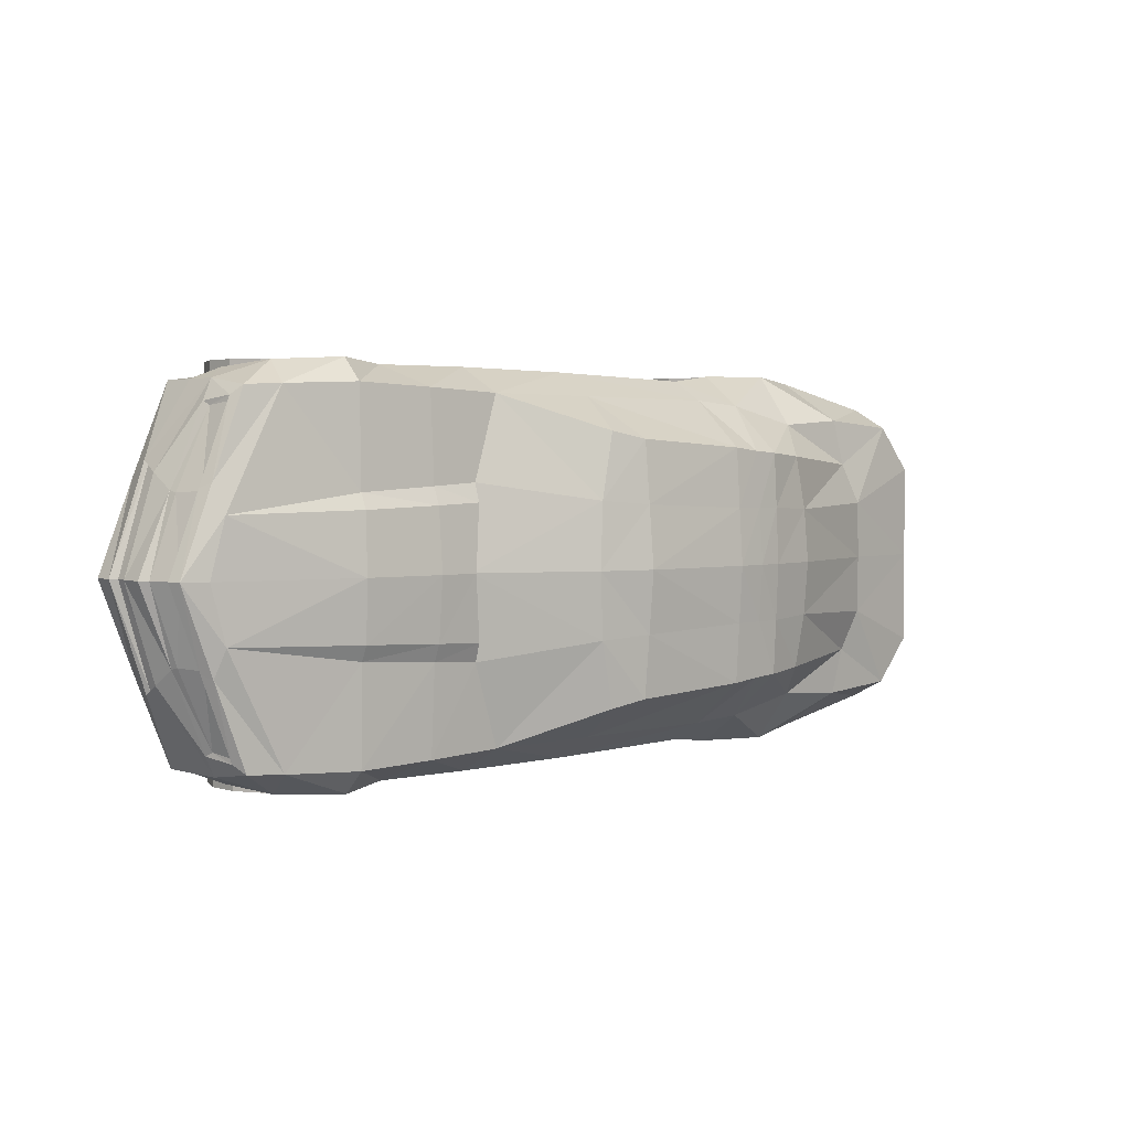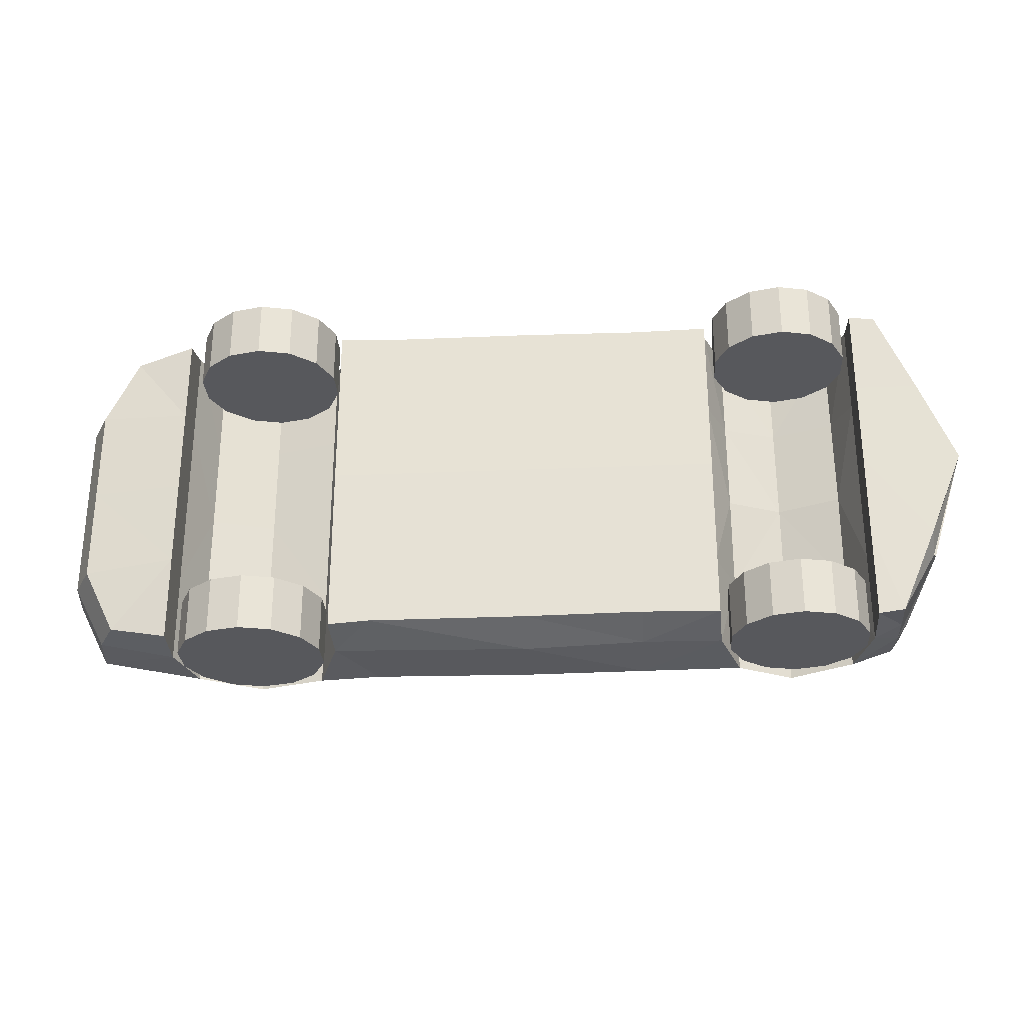
<metadata>
{"format":"obj","ext":"obj","renderer":"f3d","projection":"perspective","resolution":1024,"background":"white","views":[{"elev":2.6,"azim":136.6,"up":"+Z"},{"elev":-28.4,"azim":3.7,"up":"+Z"}]}
</metadata>
<code>
o Plane
v -2.442 0.6155 -1.271
v -2.451 0.3575 -1.221
v -2.865 0.4336 -1.123
v 0.1137 0.9885 -1.317
v 0.1137 0.5613 -1.304
v -0.9876 0.5785 -1.277
v -0.9876 0.2812 -1.179
v -1.27 0.2812 -1.199
v -1.255 0.5736 -1.273
v 2.76 0.5311 -1.207
v 2.756 0.2764 -1.207
v 2.578 0.2812 -1.23
v -0.9997 1.027 -1.287
v -2.432 1.396 -0.6959
v -1.81 1.387 -0.9854
v -2.369 1.364 -1.024
v -3.05 1.024 -1.123
v -2.956 1.367 -0.9772
v -1.406 0.9523 -1.338
v -1.307 1.329 -1.111
v 2.754 1.092 -1.159
v 2.76 0.7604 -1.207
v 2.45 0.9345 -1.324
v 2.02 1.251 -1.192
v 2.02 1.102 -1.348
v 1.641 0.9597 -1.319
v -1.866 1.074 -1.344
v 1.498 0.5523 -1.282
v 0.9456 0.5442 -1.281
v 0.9456 0.9504 -1.327
v 2.53 1.164 -1.17
v 1.486 0.2812 -1.179
v 0.9456 0.2812 -1.169
v 1.486 1.28 -1.172
v 0.1137 0.2812 -1.179
v -0.9876 1.261 -1.145
v 2.575 0.5824 -1.283
v -3 0.6906 -1.123
v -1.019 1.784 -0.7862
v 0.1137 1.271 -1.148
v -0.8039 1.793 -0.808
v -1.545 1.696 -0.7513
v -1.218 1.774 -0.7736
v 0.9427 1.28 -1.149
v 0.04606 1.749 -0.8582
v 0.2898 1.687 -0.9093
v -3.286 1.04 -0.6588
v -3.286 1.04 0
v -3.236 1.367 0
v -1.218 1.793 -0.3946
v -1.218 1.812 0
v -1.029 1.832 0
v 1.486 0.2764 -0
v 0.9456 0.2764 -0
v 0.9456 0.2788 -0.5843
v 2.575 0.582 -0.6352
v 2.575 0.5817 -0
v 2.45 0.8788 -0
v 0.1137 0.2764 -0
v -0.9876 0.2764 0
v -0.9876 0.2788 -0.5893
v -1.27 0.2764 0
v 1.488 0.5511 -0
v 1.486 0.2788 -0.5893
v -2.306 0.9283 0
v -2.442 0.6155 0
v -2.442 0.6156 -0.6353
v 3.26 0.4034 -0
v 3.259 0.2764 -0
v 3.014 0.2764 -0.6034
v -2.451 0.3538 0
v -2.451 0.3556 -0.6104
v -1.866 1.08 0
v -2.306 0.9267 -0.6553
v -1.024 1.808 -0.3946
v -0.8039 1.846 0
v 2.578 0.2764 -0
v -2.553 1.454 0
v -1.618 1.745 0
v -1.606 1.72 -0.3756
v -0.8039 1.82 -0.3946
v 0.04606 1.827 -0
v -1.27 0.2788 -0.5995
v -1.263 0.5725 0
v 2.811 1.026 -1.097
v 1.641 0.8869 -0
v 1.493 0.5517 -0.6412
v -2.55 1.451 -0.4087
v 2.02 1.056 -0
v 1.641 0.9233 -0.6597
v 0.4012 1.711 -0.4546
v 0.4396 1.735 -0
v 1.209 1.348 -0
v 1.213 1.399 -0
v 1.16 1.365 -0.4473
v 3.07 0.6072 -0.6401
v 3.03 0.599 -0.6403
v 3.015 0.4637 -0.6955
v -1.255 0.573 -0.6364
v -1.406 0.9476 0
v -3.096 0.4504 0
v -1.406 0.9459 -0.669
v -3.24 0.7201 0
v -3.24 0.7201 -0.6588
v 2.45 0.9066 -0.6622
v 2.924 1.145 -0.3886
v 3.023 1.126 -0
v 3.181 1.051 -0
v 0.04606 1.788 -0.4291
v 2.578 0.2788 -0.6061
v 2.033 1.28 -0.5166
v 1.486 1.314 -0.5524
v 1.49 1.365 -0.4326
v 3.212 0.9775 -0
v 3.141 0.9872 -0
v 2.994 1.002 -0.5304
v 2.849 0.8033 -1.066
v 3.012 1.002 -0.5485
v 3.216 0.7826 -0
v 3.052 0.8181 -0.5192
v 2.813 1.025 -1.061
v 2.839 0.8618 -1.038
v 3.058 0.7624 -0.5333
v -3.235 1.367 -0.6588
v 0.1137 0.2788 -0.5893
v 3.027 0.4346 -0.7135
v -1.866 1.077 -0.6719
v -2.306 0.9247 -1.311
v 2.02 1.079 -0.674
v 1.149 1.314 -0.5744
v -3.096 0.4504 -0.6588
v 2.967 1.071 -0.5797
v 3.266 0.5844 -0
v 3.22 0.5773 -0
v 3.216 0.4387 -0
v 1.49 1.399 -0
v 2.051 1.36 -0
v 2.038 1.331 -0.4112
v 2.039 0.4845 -0.9353
v 2.039 0.9745 -0.9353
v 1.826 0.9259 -0.9353
v 2.039 0.4845 -1.334
v 1.826 0.9259 -1.334
v 2.039 0.9745 -1.334
v 1.656 0.79 -0.9353
v 1.656 0.79 -1.334
v 1.561 0.5935 -0.9353
v 1.561 0.5935 -1.334
v 1.561 0.3754 -0.9353
v 1.561 0.3754 -1.334
v 1.656 0.1789 -0.9353
v 1.656 0.1789 -1.334
v 1.826 0.04298 -0.9353
v 1.826 0.04298 -1.334
v 2.039 -0.005543 -0.9353
v 2.039 -0.005543 -1.334
v 2.251 0.04298 -0.9353
v 2.251 0.04298 -1.334
v 2.422 0.1789 -0.9353
v 2.422 0.1789 -1.334
v 2.516 0.3754 -0.9353
v 2.516 0.3754 -1.334
v 2.516 0.5935 -0.9353
v 2.516 0.5935 -1.334
v 2.422 0.79 -0.9353
v 2.422 0.79 -1.334
v 2.251 0.9259 -0.9353
v 2.251 0.9259 -1.334
v -1.849 0.5185 -0.9353
v -1.849 1.038 -0.9353
v -2.075 0.9865 -0.9353
v -1.849 0.5185 -1.334
v -2.075 0.9865 -1.334
v -1.849 1.038 -1.334
v -2.255 0.8423 -0.9353
v -2.255 0.8423 -1.334
v -2.356 0.6341 -0.9353
v -2.356 0.6341 -1.334
v -2.356 0.4029 -0.9353
v -2.356 0.4029 -1.334
v -2.255 0.1946 -0.9353
v -2.255 0.1946 -1.334
v -2.075 0.05052 -0.9353
v -2.075 0.05052 -1.334
v -1.849 -0.000913 -0.9353
v -1.849 -0.000913 -1.334
v -1.624 0.05052 -0.9353
v -1.624 0.05052 -1.334
v -1.443 0.1946 -0.9353
v -1.443 0.1946 -1.334
v -1.343 0.4029 -0.9353
v -1.343 0.4029 -1.334
v -1.343 0.6341 -0.9353
v -1.343 0.6341 -1.334
v -1.443 0.8423 -0.9353
v -1.443 0.8423 -1.334
v -1.624 0.9865 -0.9353
v -1.624 0.9865 -1.334
v -2.442 0.6155 1.271
v -3 0.6906 1.123
v -2.865 0.4336 1.123
v 0.1137 0.9885 1.317
v -0.9997 1.027 1.287
v -0.9876 0.5785 1.277
v -1.255 0.5736 1.273
v -1.27 0.2812 1.199
v -0.9876 0.2812 1.179
v 2.76 0.5311 1.207
v 2.575 0.5824 1.283
v 2.578 0.2812 1.23
v -1.406 0.9523 1.338
v -2.432 1.396 0.6959
v -2.956 1.367 0.9772
v -2.369 1.364 1.024
v -3.05 1.024 1.123
v -2.306 0.9247 1.311
v -1.307 1.329 1.111
v 2.754 1.092 1.159
v 2.53 1.164 1.17
v 2.45 0.9345 1.324
v 2.02 1.251 1.192
v 1.486 1.28 1.172
v 1.641 0.9597 1.319
v -1.81 1.387 0.9854
v -1.866 1.074 1.344
v 0.9456 0.9504 1.327
v 0.9456 0.5442 1.281
v 1.498 0.5523 1.282
v 2.02 1.102 1.348
v 0.9456 0.2812 1.169
v 1.486 0.2812 1.179
v 0.9427 1.28 1.149
v 0.1137 0.5613 1.304
v -0.9876 1.261 1.145
v 2.76 0.7604 1.207
v -0.8039 1.793 0.808
v -1.019 1.784 0.7862
v 0.1137 1.271 1.148
v 0.04606 1.749 0.8582
v -1.218 1.774 0.7736
v -1.545 1.696 0.7513
v 0.1137 0.2812 1.179
v 0.2898 1.687 0.9093
v -3.286 1.04 0.6588
v -3.235 1.367 0.6588
v -1.218 1.793 0.3946
v -1.024 1.808 0.3946
v 0.9456 0.2788 0.5843
v 2.575 0.582 0.6352
v 2.45 0.9066 0.6622
v -0.9876 0.2788 0.5893
v -1.27 0.2788 0.5995
v 0.1137 0.2788 0.5893
v 1.486 0.2788 0.5893
v -2.442 0.6156 0.6353
v 3.014 0.2764 0.6034
v -2.451 0.3556 0.6104
v -2.306 0.9267 0.6553
v -0.8039 1.82 0.3946
v 2.578 0.2788 0.6061
v -1.606 1.72 0.3756
v 0.04606 1.788 0.4291
v -1.255 0.573 0.6364
v 2.849 0.8033 1.066
v 2.811 1.026 1.097
v 1.493 0.5517 0.6412
v -2.55 1.451 0.4087
v 1.641 0.9233 0.6597
v 0.4012 1.711 0.4546
v 1.149 1.314 0.5744
v 1.16 1.365 0.4473
v 3.015 0.4637 0.6955
v 3.03 0.599 0.6403
v 3.07 0.6072 0.6401
v -1.406 0.9459 0.669
v -3.096 0.4504 0.6588
v -1.866 1.077 0.6719
v -3.24 0.7201 0.6588
v 2.02 1.079 0.674
v 2.924 1.145 0.3886
v 2.967 1.071 0.5797
v 2.033 1.28 0.5166
v 2.038 1.331 0.4112
v 1.49 1.365 0.4326
v 2.994 1.002 0.5304
v 3.058 0.7624 0.5333
v 3.012 1.002 0.5485
v 3.052 0.8181 0.5192
v 2.839 0.8618 1.038
v 2.813 1.025 1.061
v 2.756 0.2764 1.207
v 3.027 0.4346 0.7135
v -2.451 0.3575 1.221
v 1.486 1.314 0.5524
v 3.262 0.7296 -0
v 2.039 0.4845 0.9353
v 1.826 0.9259 0.9353
v 2.039 0.9745 0.9353
v 2.039 0.4845 1.334
v 2.039 0.9745 1.334
v 1.826 0.9259 1.334
v 1.656 0.79 0.9353
v 1.656 0.79 1.334
v 1.561 0.5935 0.9353
v 1.561 0.5935 1.334
v 1.561 0.3754 0.9353
v 1.561 0.3754 1.334
v 1.656 0.1789 0.9353
v 1.656 0.1789 1.334
v 1.826 0.04298 0.9353
v 1.826 0.04298 1.334
v 2.039 -0.005543 0.9353
v 2.039 -0.005543 1.334
v 2.251 0.04298 0.9353
v 2.251 0.04298 1.334
v 2.422 0.1789 0.9353
v 2.422 0.1789 1.334
v 2.516 0.3754 0.9353
v 2.516 0.3754 1.334
v 2.516 0.5935 0.9353
v 2.516 0.5935 1.334
v 2.422 0.79 0.9353
v 2.422 0.79 1.334
v 2.251 0.9259 0.9353
v 2.251 0.9259 1.334
v -1.849 0.5185 0.9353
v -2.075 0.9865 0.9353
v -1.849 1.038 0.9353
v -1.849 0.5185 1.334
v -1.849 1.038 1.334
v -2.075 0.9865 1.334
v -2.255 0.8423 0.9353
v -2.255 0.8423 1.334
v -2.356 0.6341 0.9353
v -2.356 0.6341 1.334
v -2.356 0.4029 0.9353
v -2.356 0.4029 1.334
v -2.255 0.1946 0.9353
v -2.255 0.1946 1.334
v -2.075 0.05052 0.9353
v -2.075 0.05052 1.334
v -1.849 -0.000913 0.9353
v -1.849 -0.000913 1.334
v -1.624 0.05052 0.9353
v -1.624 0.05052 1.334
v -1.443 0.1946 0.9353
v -1.443 0.1946 1.334
v -1.343 0.4029 0.9353
v -1.343 0.4029 1.334
v -1.343 0.6341 0.9353
v -1.343 0.6341 1.334
v -1.443 0.8423 0.9353
v -1.443 0.8423 1.334
v -1.624 0.9865 0.9353
v -1.624 0.9865 1.334
f 1 2 3
f 4 5 6
f 7 8 9
f 10 11 12
f 13 6 9
f 14 15 16
f 17 18 16
f 13 19 20
f 21 22 23
f 24 25 26
f 20 19 27
f 28 29 30
f 31 23 25
f 32 33 29
f 34 26 30
f 5 35 7
f 4 13 36
f 22 10 37
f 1 38 17
f 36 20 39
f 40 36 41
f 15 14 42
f 20 15 43
f 30 29 5
f 29 33 35
f 44 30 4
f 40 45 46
f 47 48 49
f 50 51 52
f 53 54 55
f 56 57 58
f 59 60 61
f 61 60 62
f 55 54 59
f 63 53 64
f 65 66 67
f 68 69 70
f 66 71 72
f 73 65 74
f 75 52 76
f 70 69 77
f 78 79 80
f 81 76 82
f 83 62 84
f 22 21 85
f 80 79 51
f 86 63 87
f 49 78 88
f 89 86 90
f 91 92 93
f 93 94 95
f 96 97 98
f 99 84 100
f 72 71 101
f 102 100 73
f 101 103 104
f 105 58 89
f 103 48 47
f 106 107 108
f 109 82 92
f 110 77 57
f 111 112 113
f 114 115 116
f 96 22 117
f 108 114 118
f 115 119 120
f 85 121 122
f 123 117 122
f 47 124 18
f 43 50 75
f 64 55 33
f 37 56 105
f 125 61 7
f 7 61 83
f 33 55 125
f 87 64 32
f 74 67 1
f 126 70 11
f 67 72 2
f 127 74 128
f 39 75 81
f 11 70 110
f 14 88 80
f 41 81 109
f 8 83 99
f 42 80 50
f 90 87 28
f 18 124 88
f 129 90 26
f 91 130 44
f 130 112 34
f 22 96 126
f 9 99 102
f 72 131 3
f 19 102 127
f 131 104 38
f 23 105 129
f 104 47 17
f 31 106 132
f 45 109 91
f 111 106 31
f 12 110 56
f 112 111 24
f 118 116 121
f 133 96 123
f 132 118 85
f 116 120 122
f 123 120 119
f 97 134 135
f 96 133 134
f 68 126 98
f 27 128 16
f 94 136 113
f 136 137 138
f 137 107 106
f 112 130 95
f 106 111 138
f 139 140 141
f 142 143 144
f 144 143 141
f 139 141 145
f 142 146 143
f 143 146 145
f 139 145 147
f 142 148 146
f 145 146 148
f 139 147 149
f 142 150 148
f 148 150 149
f 139 149 151
f 142 152 150
f 150 152 151
f 139 151 153
f 142 154 152
f 152 154 153
f 139 153 155
f 142 156 154
f 154 156 155
f 139 155 157
f 142 158 156
f 156 158 157
f 139 157 159
f 142 160 158
f 158 160 159
f 139 159 161
f 142 162 160
f 160 162 161
f 139 161 163
f 142 164 162
f 162 164 163
f 139 163 165
f 142 166 164
f 164 166 165
f 139 165 167
f 142 168 166
f 166 168 167
f 139 167 140
f 142 144 168
f 168 144 140
f 169 170 171
f 172 173 174
f 174 173 171
f 169 171 175
f 172 176 173
f 173 176 175
f 169 175 177
f 172 178 176
f 175 176 178
f 169 177 179
f 172 180 178
f 177 178 180
f 169 179 181
f 172 182 180
f 180 182 181
f 169 181 183
f 172 184 182
f 182 184 183
f 169 183 185
f 172 186 184
f 184 186 185
f 169 185 187
f 172 188 186
f 186 188 187
f 169 187 189
f 172 190 188
f 188 190 189
f 169 189 191
f 172 192 190
f 190 192 191
f 169 191 193
f 172 194 192
f 192 194 193
f 169 193 195
f 172 196 194
f 194 196 195
f 169 195 197
f 172 198 196
f 196 198 197
f 169 197 170
f 172 174 198
f 198 174 170
f 199 200 201
f 202 203 204
f 205 206 207
f 208 209 210
f 203 211 205
f 212 213 214
f 215 216 214
f 217 211 203
f 218 219 220
f 221 222 223
f 217 224 225
f 226 227 228
f 219 221 229
f 227 230 231
f 222 232 226
f 233 204 207
f 234 203 202
f 235 220 209
f 215 200 199
f 234 236 237
f 238 239 236
f 224 240 241
f 217 237 240
f 226 202 233
f 227 233 242
f 232 238 202
f 243 239 238
f 244 245 49
f 246 247 52
f 248 54 53
f 249 250 58
f 251 60 59
f 251 252 62
f 248 253 59
f 254 53 63
f 255 66 65
f 256 69 68
f 257 71 66
f 258 65 73
f 247 259 76
f 256 260 77
f 261 79 78
f 259 262 82
f 252 263 84
f 235 264 265
f 261 246 51
f 266 63 86
f 267 78 49
f 268 86 89
f 269 270 93
f 271 94 93
f 272 273 274
f 263 275 100
f 257 276 101
f 275 277 73
f 278 103 101
f 250 279 89
f 244 48 103
f 280 281 108
f 262 269 92
f 260 249 57
f 282 283 284
f 285 115 114
f 274 286 264
f 287 114 108
f 288 119 115
f 289 290 265
f 286 288 289
f 213 245 244
f 240 237 247
f 230 248 254
f 209 220 250
f 207 251 253
f 207 206 252
f 230 242 253
f 231 254 266
f 199 255 258
f 291 256 292
f 293 257 255
f 216 258 277
f 237 236 259
f 291 210 260
f 212 241 261
f 236 239 262
f 206 205 263
f 241 240 246
f 228 266 268
f 213 212 267
f 223 268 279
f 232 270 269
f 222 294 270
f 235 208 292
f 205 211 275
f 201 276 257
f 211 225 277
f 200 278 276
f 220 229 279
f 215 244 278
f 219 218 281
f 239 243 269
f 219 280 282
f 210 209 249
f 221 282 294
f 290 285 287
f 133 295 286
f 265 287 281
f 289 288 285
f 119 288 286
f 273 272 135
f 274 273 134
f 68 135 272
f 214 216 225
f 284 136 94
f 283 137 136
f 280 107 137
f 294 284 271
f 280 283 282
f 296 297 298
f 299 300 301
f 297 301 300
f 296 302 297
f 299 301 303
f 302 303 301
f 296 304 302
f 299 303 305
f 302 304 305
f 296 306 304
f 299 305 307
f 306 307 305
f 296 308 306
f 299 307 309
f 308 309 307
f 296 310 308
f 299 309 311
f 310 311 309
f 296 312 310
f 299 311 313
f 312 313 311
f 296 314 312
f 299 313 315
f 314 315 313
f 296 316 314
f 299 315 317
f 316 317 315
f 296 318 316
f 299 317 319
f 318 319 317
f 296 320 318
f 299 319 321
f 320 321 319
f 296 322 320
f 299 321 323
f 322 323 321
f 296 324 322
f 299 323 325
f 324 325 323
f 296 298 324
f 299 325 300
f 298 300 325
f 326 327 328
f 329 330 331
f 327 331 330
f 326 332 327
f 329 331 333
f 332 333 331
f 326 334 332
f 329 333 335
f 332 334 335
f 326 336 334
f 329 335 337
f 334 336 337
f 326 338 336
f 329 337 339
f 338 339 337
f 326 340 338
f 329 339 341
f 340 341 339
f 326 342 340
f 329 341 343
f 342 343 341
f 326 344 342
f 329 343 345
f 344 345 343
f 326 346 344
f 329 345 347
f 346 347 345
f 326 348 346
f 329 347 349
f 348 349 347
f 326 350 348
f 329 349 351
f 350 351 349
f 326 352 350
f 329 351 353
f 352 353 351
f 326 354 352
f 329 353 355
f 354 355 353
f 326 328 354
f 329 355 330
f 328 330 355
f 38 1 3
f 13 4 6
f 6 7 9
f 37 10 12
f 19 13 9
f 18 14 16
f 128 17 16
f 36 13 20
f 31 21 23
f 34 24 26
f 15 20 27
f 26 28 30
f 24 31 25
f 28 32 29
f 44 34 30
f 6 5 7
f 40 4 36
f 23 22 37
f 128 1 17
f 41 36 39
f 45 40 41
f 43 15 42
f 39 20 43
f 4 30 5
f 5 29 35
f 40 44 4
f 44 40 46
f 124 47 49
f 75 50 52
f 64 53 55
f 105 56 58
f 125 59 61
f 83 61 62
f 125 55 59
f 87 63 64
f 74 65 67
f 126 68 70
f 67 66 72
f 127 73 74
f 81 75 76
f 110 70 77
f 88 78 80
f 109 81 82
f 99 83 84
f 117 22 85
f 50 80 51
f 90 86 87
f 124 49 88
f 129 89 90
f 130 91 93
f 130 93 95
f 126 96 98
f 102 99 100
f 131 72 101
f 127 102 73
f 131 101 104
f 129 105 89
f 104 103 47
f 132 106 108
f 91 109 92
f 56 110 57
f 138 111 113
f 118 114 116
f 123 96 117
f 132 108 118
f 116 115 120
f 117 85 122
f 120 123 122
f 17 47 18
f 39 43 75
f 32 64 33
f 23 37 105
f 35 125 7
f 8 7 83
f 35 33 125
f 28 87 32
f 128 74 1
f 10 126 11
f 1 67 2
f 27 127 128
f 41 39 81
f 12 11 110
f 42 14 80
f 45 41 109
f 9 8 99
f 43 42 50
f 26 90 28
f 14 18 88
f 25 129 26
f 46 91 44
f 44 130 34
f 10 22 126
f 19 9 102
f 2 72 3
f 27 19 127
f 3 131 38
f 25 23 129
f 38 104 17
f 21 31 132
f 46 45 91
f 24 111 31
f 37 12 56
f 34 112 24
f 85 118 121
f 295 133 123
f 21 132 85
f 121 116 122
f 295 123 119
f 98 97 135
f 97 96 134
f 135 68 98
f 15 27 16
f 95 94 113
f 113 136 138
f 138 137 106
f 113 112 95
f 140 144 141
f 141 143 145
f 147 145 148
f 147 148 149
f 149 150 151
f 151 152 153
f 153 154 155
f 155 156 157
f 157 158 159
f 159 160 161
f 161 162 163
f 163 164 165
f 165 166 167
f 167 168 140
f 170 174 171
f 171 173 175
f 177 175 178
f 179 177 180
f 179 180 181
f 181 182 183
f 183 184 185
f 185 186 187
f 187 188 189
f 189 190 191
f 191 192 193
f 193 194 195
f 195 196 197
f 197 198 170
f 293 199 201
f 233 202 204
f 204 205 207
f 291 208 210
f 204 203 205
f 224 212 214
f 213 215 214
f 234 217 203
f 235 218 220
f 229 221 223
f 211 217 225
f 223 226 228
f 220 219 229
f 228 227 231
f 223 222 226
f 242 233 207
f 238 234 202
f 208 235 209
f 216 215 199
f 217 234 237
f 234 238 236
f 212 224 241
f 224 217 240
f 227 226 233
f 230 227 242
f 226 232 202
f 232 243 238
f 48 244 49
f 51 246 52
f 254 248 53
f 57 249 58
f 253 251 59
f 60 251 62
f 54 248 59
f 266 254 63
f 258 255 65
f 292 256 68
f 255 257 66
f 277 258 73
f 52 247 76
f 69 256 77
f 267 261 78
f 76 259 82
f 62 252 84
f 218 235 265
f 79 261 51
f 268 266 86
f 245 267 49
f 279 268 89
f 92 269 93
f 270 271 93
f 292 272 274
f 84 263 100
f 71 257 101
f 100 275 73
f 276 278 101
f 58 250 89
f 278 244 103
f 107 280 108
f 82 262 92
f 77 260 57
f 294 282 284
f 287 285 114
f 235 274 264
f 281 287 108
f 285 288 115
f 264 289 265
f 264 286 289
f 215 213 244
f 246 240 247
f 231 230 254
f 249 209 250
f 242 207 253
f 251 207 252
f 248 230 253
f 228 231 266
f 216 199 258
f 208 291 292
f 199 293 255
f 225 216 277
f 247 237 259
f 256 291 260
f 267 212 261
f 259 236 262
f 252 206 263
f 261 241 246
f 223 228 268
f 245 213 267
f 229 223 279
f 243 232 269
f 232 222 270
f 274 235 292
f 263 205 275
f 293 201 257
f 275 211 277
f 201 200 276
f 250 220 279
f 200 215 278
f 280 219 281
f 262 239 269
f 221 219 282
f 260 210 249
f 222 221 294
f 265 290 287
f 274 133 286
f 218 265 281
f 290 289 285
f 295 119 286
f 134 273 135
f 133 274 134
f 292 68 272
f 224 214 225
f 271 284 94
f 284 283 136
f 283 280 137
f 270 294 271
f 298 297 300
f 297 302 301
f 303 302 305
f 304 306 305
f 306 308 307
f 308 310 309
f 310 312 311
f 312 314 313
f 314 316 315
f 316 318 317
f 318 320 319
f 320 322 321
f 322 324 323
f 324 298 325
f 328 327 330
f 327 332 331
f 333 332 335
f 335 334 337
f 336 338 337
f 338 340 339
f 340 342 341
f 342 344 343
f 344 346 345
f 346 348 347
f 348 350 349
f 350 352 351
f 352 354 353
f 354 328 355

</code>
